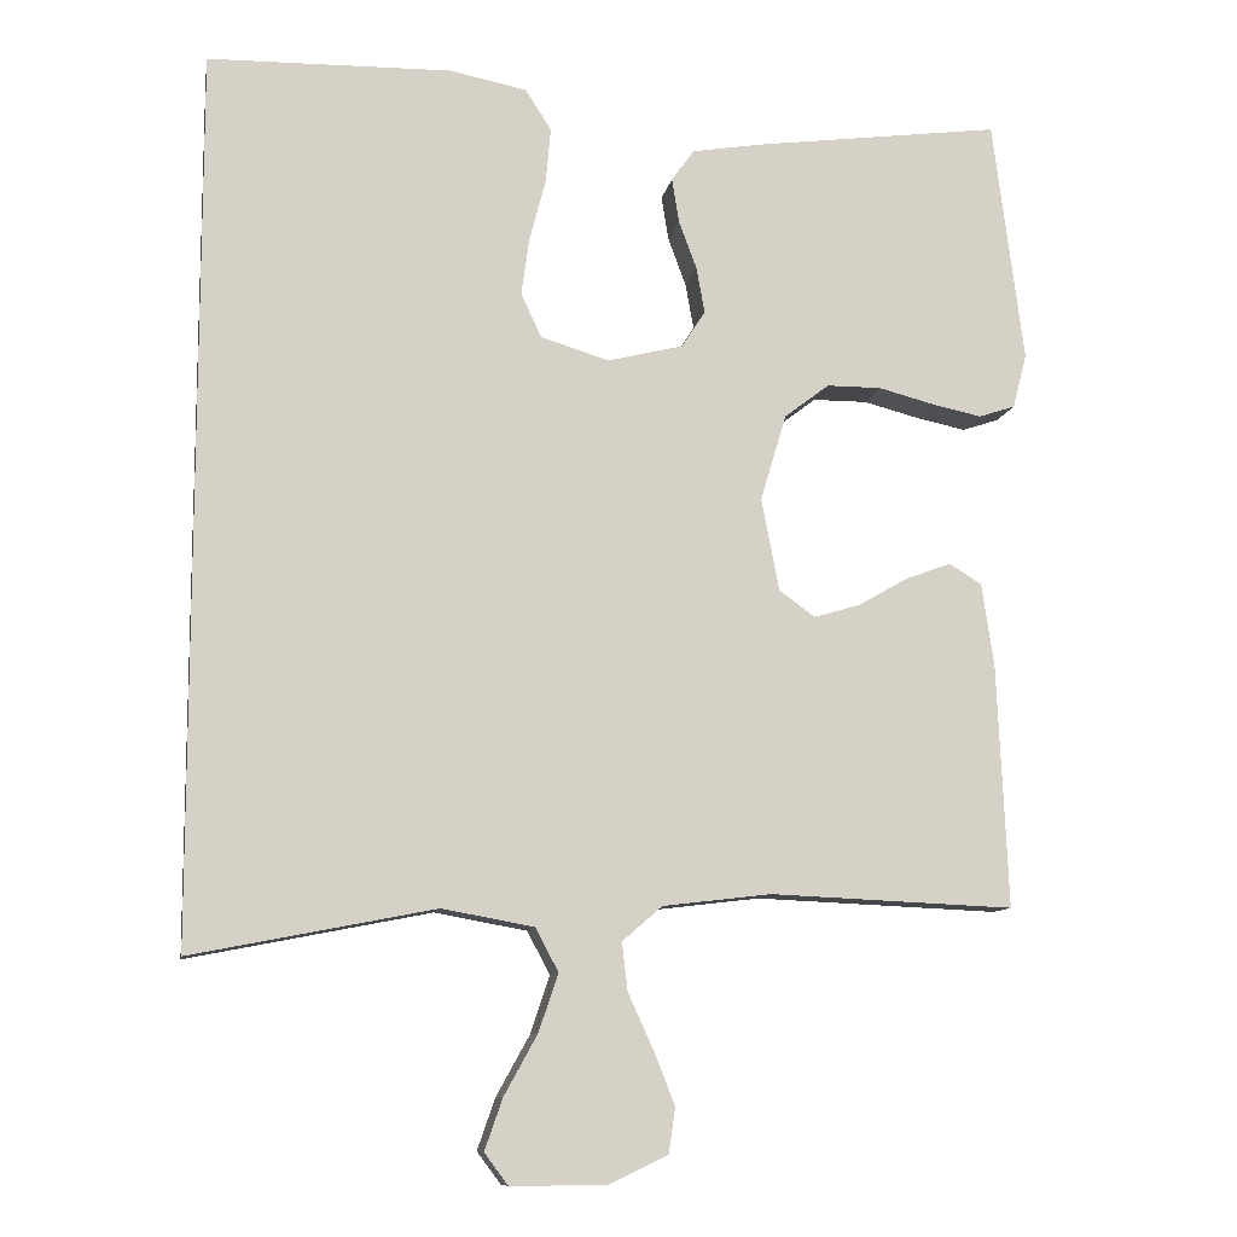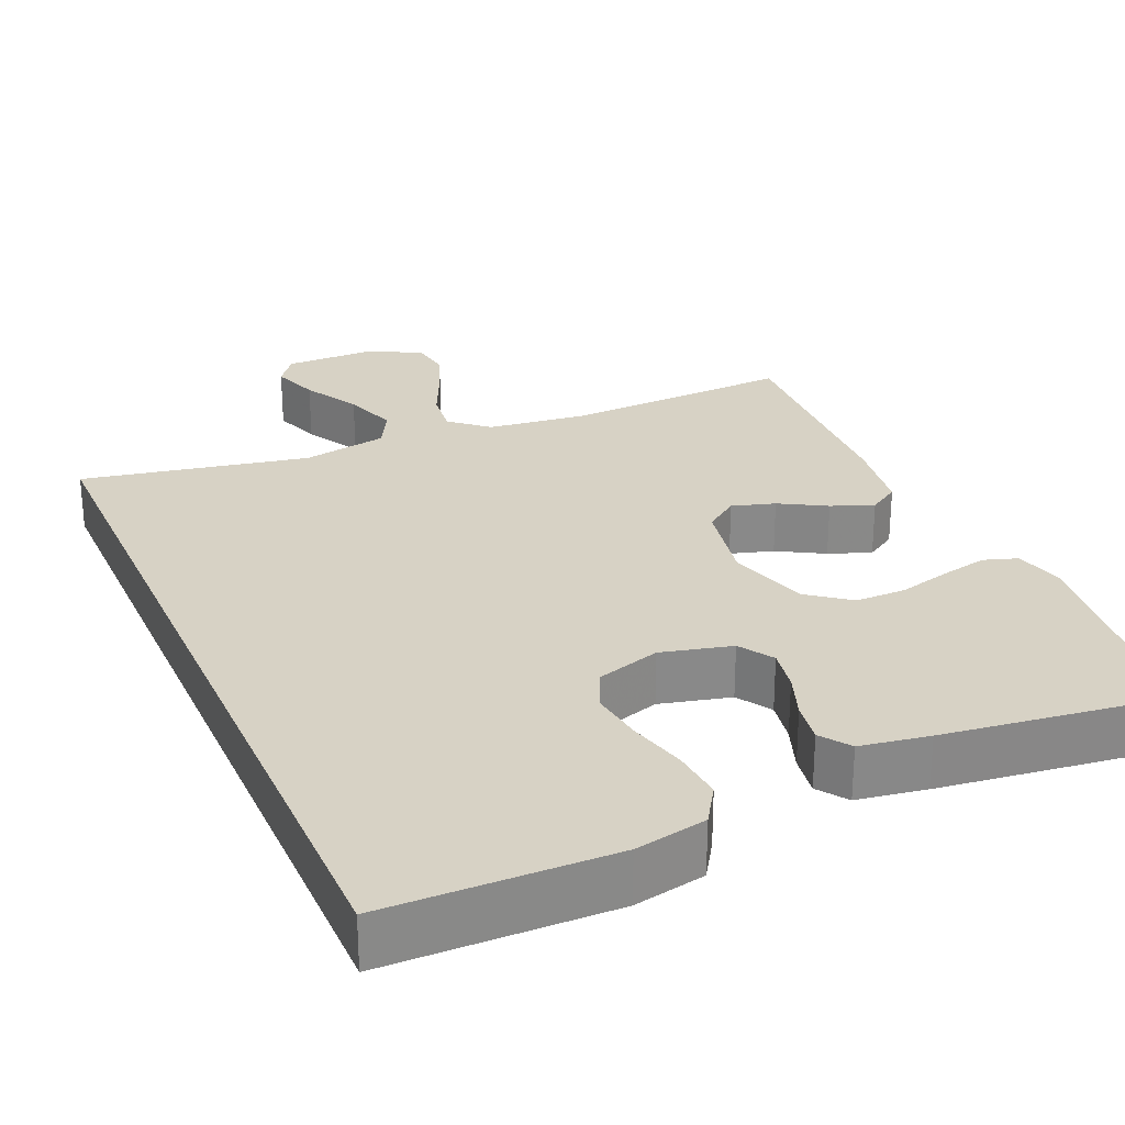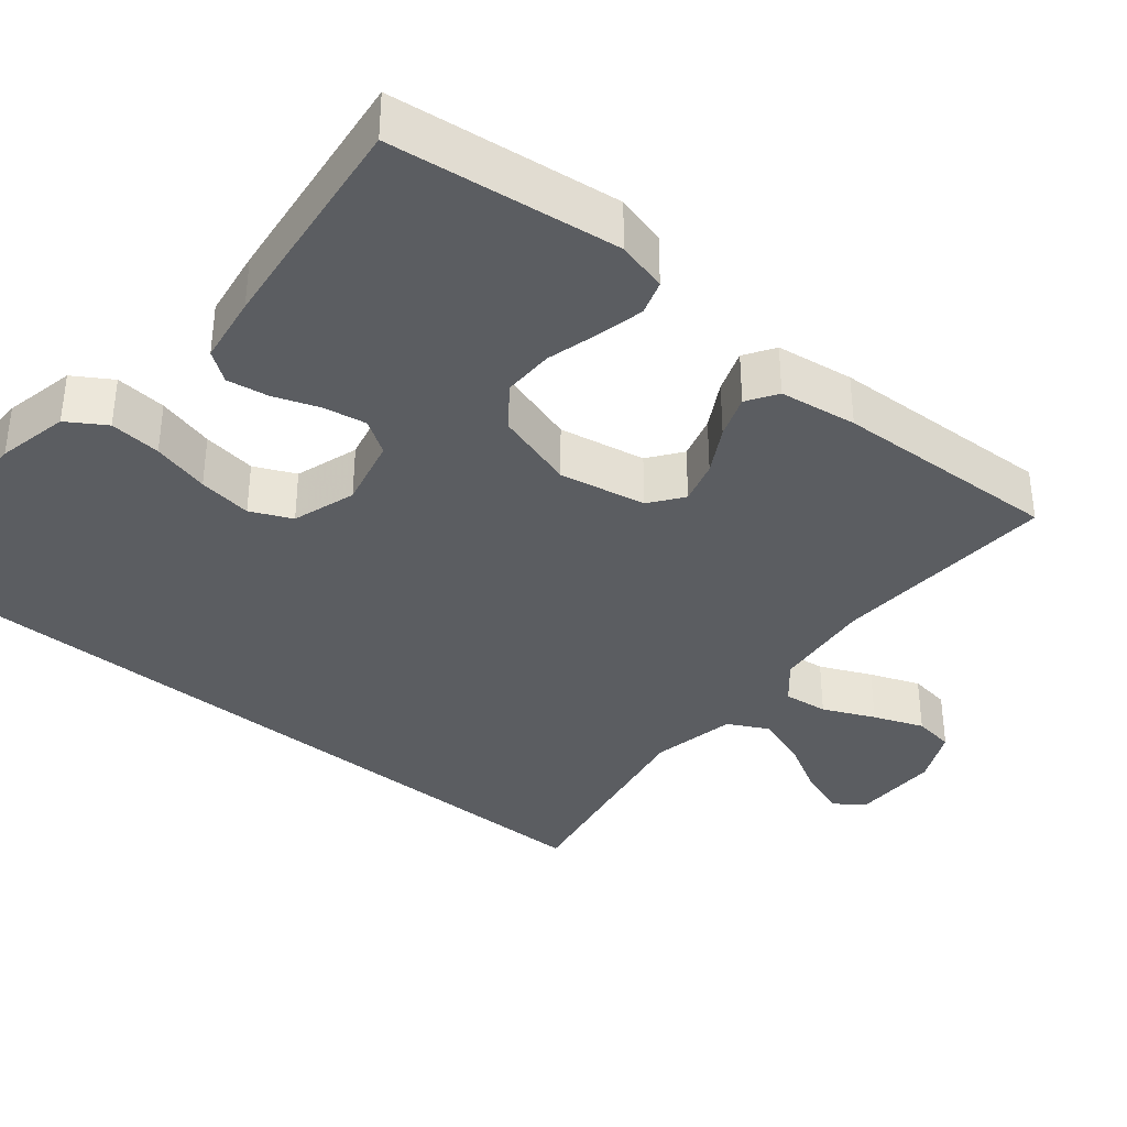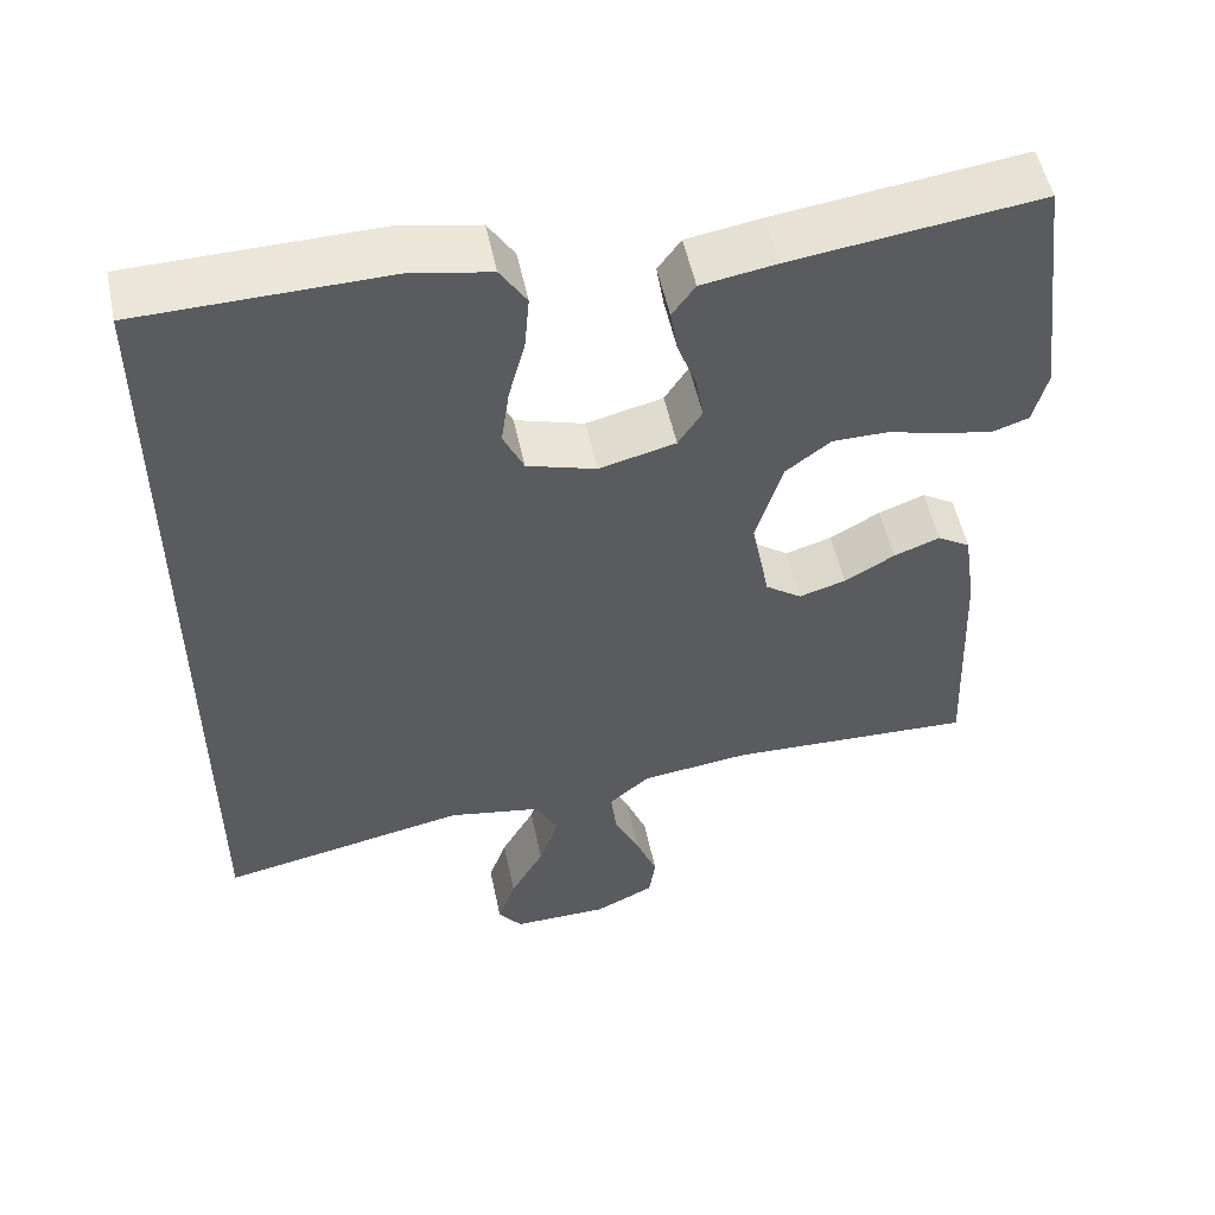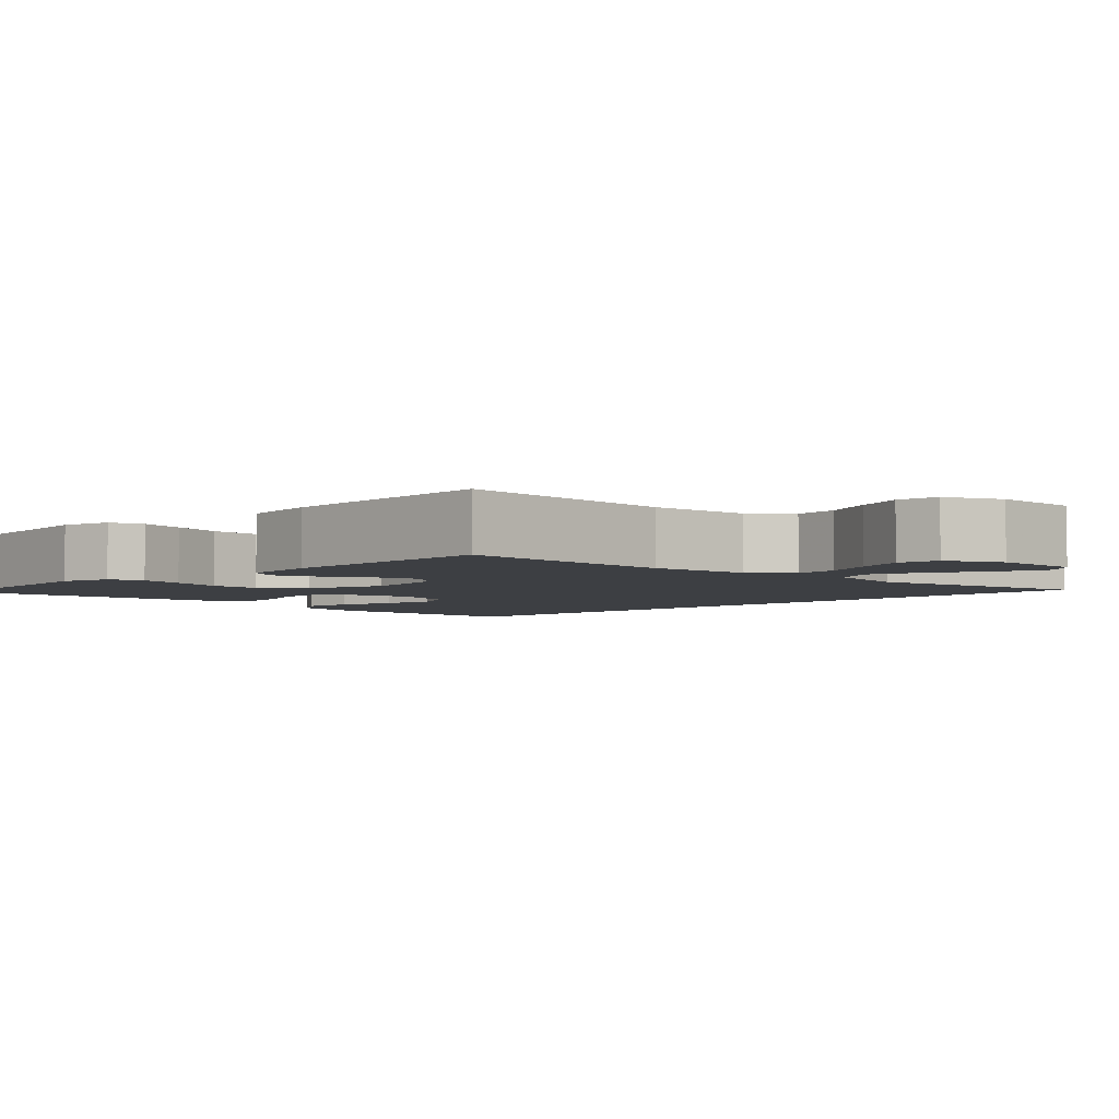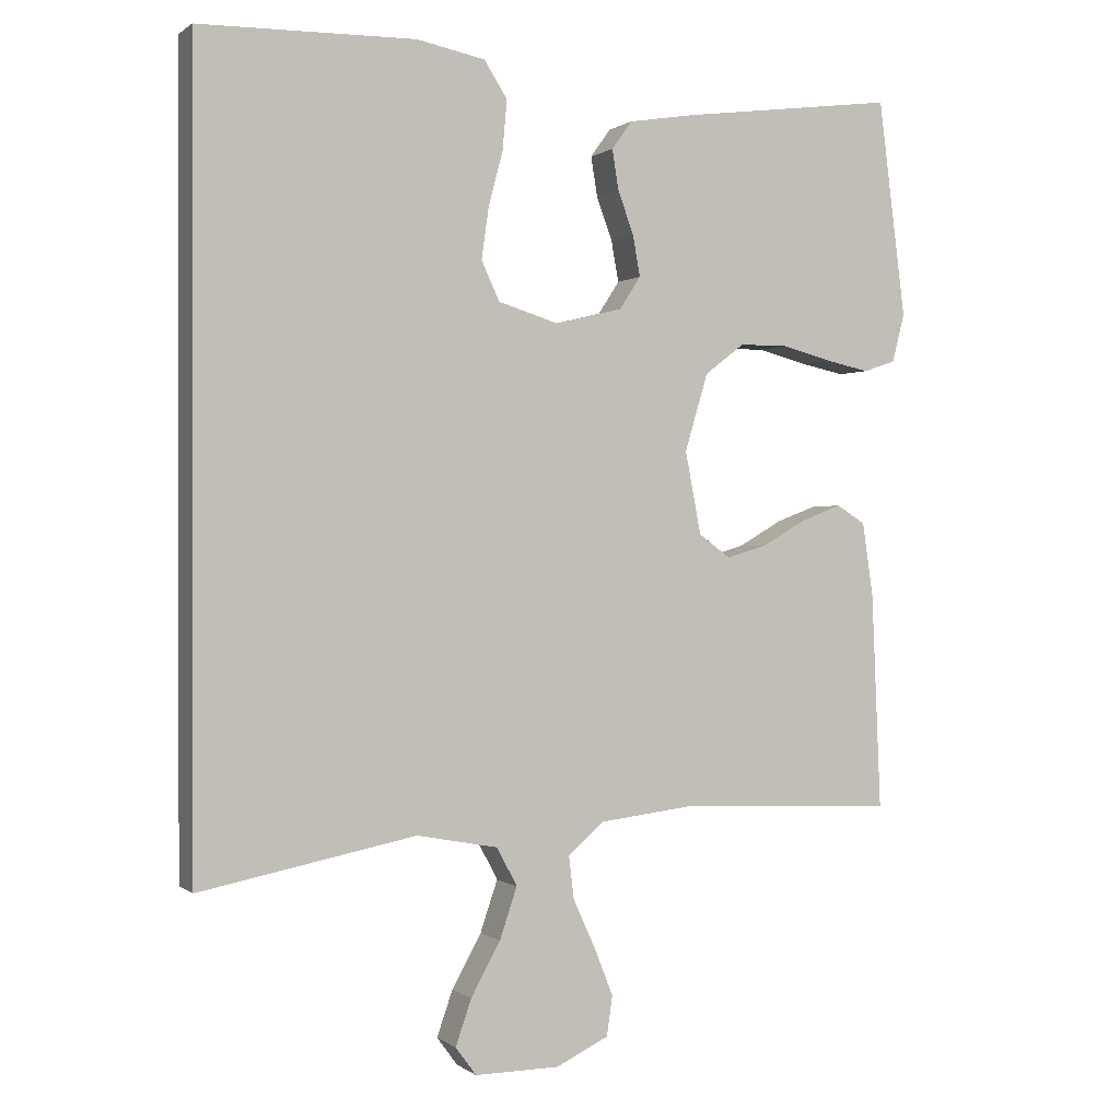
<metadata>
{"format":"obj","ext":"obj","renderer":"f3d","projection":"perspective","resolution":1024,"background":"white","views":[{"elev":-10.2,"azim":-9.9,"up":"+Z"},{"elev":27.3,"azim":-23.7,"up":"+Y"},{"elev":-36.1,"azim":50.1,"up":"+Y"},{"elev":53.3,"azim":-11.9,"up":"+Z"},{"elev":-3.9,"azim":135.1,"up":"+Y"},{"elev":0.3,"azim":-23.4,"up":"+Z"}]}
</metadata>
<code>
v -0.5 0.07 -0.568
v -0.5 0.07 0.527
v -0.2 0.07 0.532
v -0.105 0.07 0.513
v -0.073 0.07 0.463
v -0.079 0.07 0.395
v -0.099 0.07 0.319
v -0.109 0.07 0.248
v -0.084 0.07 0.194
v 0 0.07 0.168
v 0.093 0.07 0.191
v 0.122 0.07 0.236
v 0.112 0.07 0.292
v 0.09 0.07 0.352
v 0.081 0.07 0.407
v 0.109 0.07 0.446
v 0.2 0.07 0.461
v 0.5 0.07 0.5
v 0.538 0.07 0.2
v 0.521 0.07 0.133
v 0.476 0.07 0.118
v 0.415 0.07 0.131
v 0.346 0.07 0.149
v 0.279 0.07 0.149
v 0.224 0.07 0.107
v 0.192 0.07 0
v 0.214 0.07 -0.114
v 0.258 0.07 -0.146
v 0.315 0.07 -0.129
v 0.376 0.07 -0.094
v 0.432 0.07 -0.073
v 0.472 0.07 -0.098
v 0.487 0.07 -0.2
v 0.5 0.07 -0.5
v 0.2 0.07 -0.487
v 0.066 0.07 -0.503
v 0.017 0.07 -0.546
v 0.024 0.07 -0.605
v 0.055 0.07 -0.673
v 0.081 0.07 -0.739
v 0.073 0.07 -0.794
v 0 0.07 -0.829
v -0.117 0.07 -0.83
v -0.146 0.07 -0.791
v -0.124 0.07 -0.728
v -0.083 0.07 -0.654
v -0.059 0.07 -0.583
v -0.087 0.07 -0.53
v -0.2 0.07 -0.509
v -0.5 0 -0.568
v -0.5 0 0.527
v -0.2 0 0.532
v -0.105 0 0.513
v -0.073 0 0.463
v -0.079 0 0.395
v -0.099 0 0.319
v -0.109 0 0.248
v -0.084 0 0.194
v 0 0 0.168
v 0.093 0 0.191
v 0.122 0 0.236
v 0.112 0 0.292
v 0.09 0 0.352
v 0.081 0 0.407
v 0.109 0 0.446
v 0.2 0 0.461
v 0.5 0 0.5
v 0.538 0 0.2
v 0.521 0 0.133
v 0.476 0 0.118
v 0.415 0 0.131
v 0.346 0 0.149
v 0.279 0 0.149
v 0.224 0 0.107
v 0.192 0 0
v 0.214 0 -0.114
v 0.258 0 -0.146
v 0.315 0 -0.129
v 0.376 0 -0.094
v 0.432 0 -0.073
v 0.472 0 -0.098
v 0.487 0 -0.2
v 0.5 0 -0.5
v 0.2 0 -0.487
v 0.066 0 -0.503
v 0.017 0 -0.546
v 0.024 0 -0.605
v 0.055 0 -0.673
v 0.081 0 -0.739
v 0.073 0 -0.794
v 0 0 -0.829
v -0.117 0 -0.83
v -0.146 0 -0.791
v -0.124 0 -0.728
v -0.083 0 -0.654
v -0.059 0 -0.583
v -0.087 0 -0.53
v -0.2 0 -0.509
f 44 45 46
f 43 44 46
f 42 43 46
f 41 42 46
f 40 41 46
f 39 40 46
f 38 39 46
f 37 38 46 47
f 36 37 47 48
f 33 34 35
f 32 33 35
f 31 32 35
f 30 31 35
f 29 30 35
f 28 29 35 36
f 36 48 49
f 28 36 49
f 27 28 49
f 21 22 23
f 20 21 23
f 19 20 23
f 18 19 23
f 17 18 23
f 16 17 23
f 15 16 23
f 14 15 23
f 13 14 23
f 12 13 23 24
f 11 12 24 25
f 5 6 7
f 4 5 7
f 3 4 7
f 2 3 7
f 1 2 7
f 1 7 8
f 26 27 49 1
f 25 26 1
f 11 25 1
f 10 11 1
f 1 8 9
f 1 9 10
f 95 94 93
f 95 93 92
f 95 92 91
f 95 91 90
f 95 90 89
f 95 89 88
f 95 88 87
f 96 95 87 86
f 97 96 86 85
f 84 83 82
f 84 82 81
f 84 81 80
f 84 80 79
f 84 79 78
f 85 84 78 77
f 98 97 85
f 98 85 77
f 98 77 76
f 72 71 70
f 72 70 69
f 72 69 68
f 72 68 67
f 72 67 66
f 72 66 65
f 72 65 64
f 72 64 63
f 72 63 62
f 73 72 62 61
f 74 73 61 60
f 56 55 54
f 56 54 53
f 56 53 52
f 56 52 51
f 56 51 50
f 57 56 50
f 50 98 76 75
f 50 75 74
f 50 74 60
f 50 60 59
f 58 57 50
f 59 58 50
f 1 50 51 2
f 2 51 52 3
f 3 52 53 4
f 4 53 54 5
f 5 54 55 6
f 6 55 56 7
f 7 56 57 8
f 8 57 58 9
f 9 58 59 10
f 10 59 60 11
f 11 60 61 12
f 12 61 62 13
f 13 62 63 14
f 14 63 64 15
f 15 64 65 16
f 16 65 66 17
f 17 66 67 18
f 18 67 68 19
f 19 68 69 20
f 20 69 70 21
f 21 70 71 22
f 22 71 72 23
f 23 72 73 24
f 24 73 74 25
f 25 74 75 26
f 26 75 76 27
f 27 76 77 28
f 28 77 78 29
f 29 78 79 30
f 30 79 80 31
f 31 80 81 32
f 32 81 82 33
f 33 82 83 34
f 34 83 84 35
f 35 84 85 36
f 36 85 86 37
f 37 86 87 38
f 38 87 88 39
f 39 88 89 40
f 40 89 90 41
f 41 90 91 42
f 42 91 92 43
f 43 92 93 44
f 44 93 94 45
f 45 94 95 46
f 46 95 96 47
f 47 96 97 48
f 48 97 98 49
f 49 98 50 1

</code>
